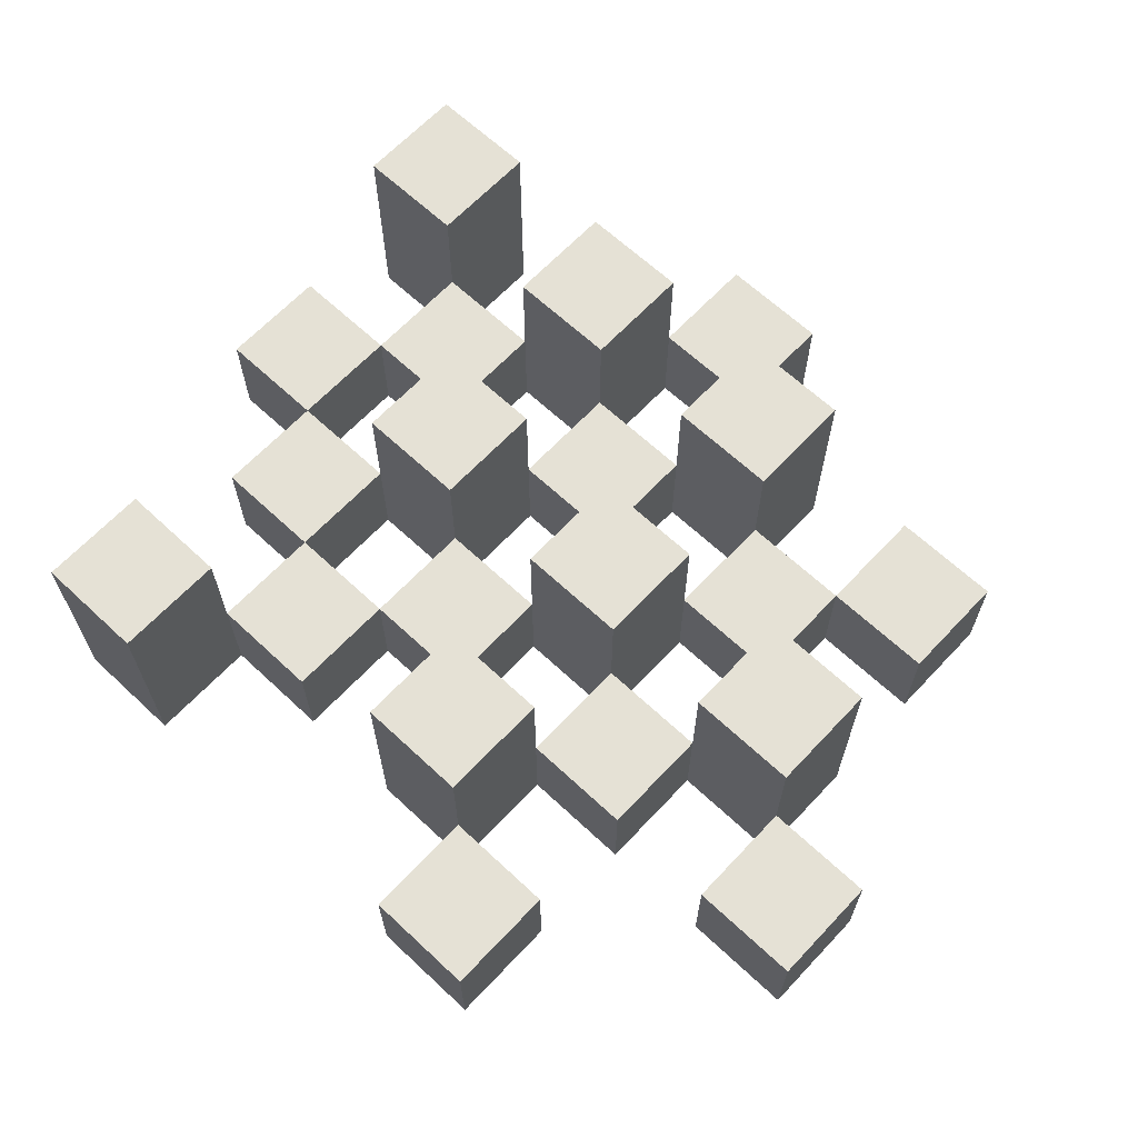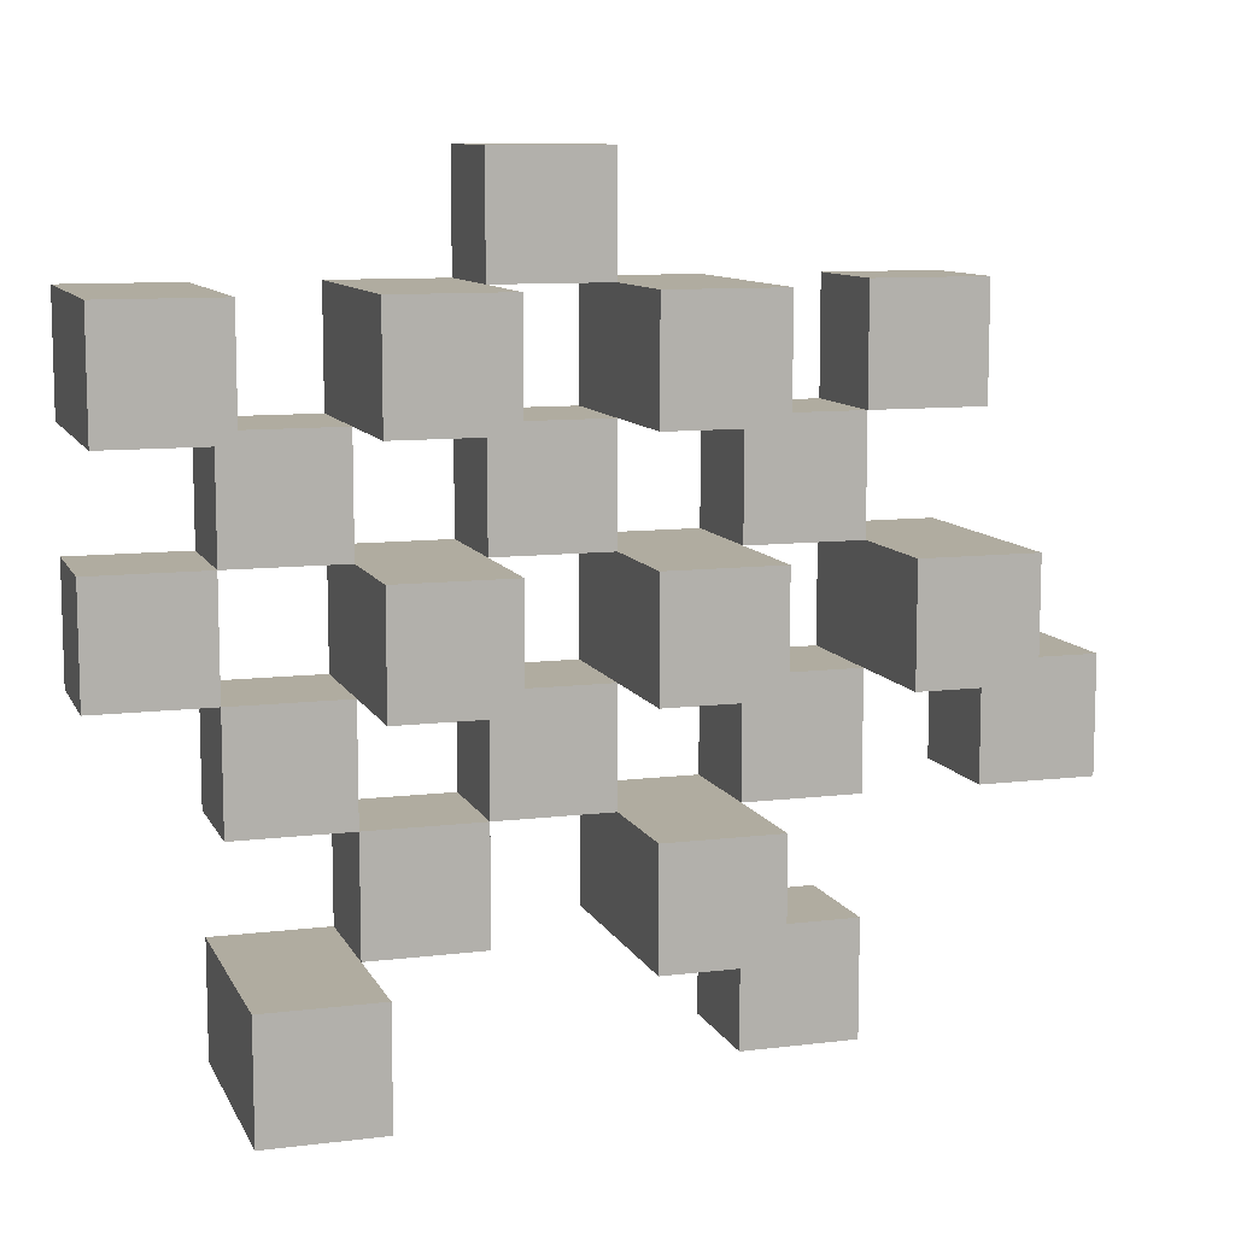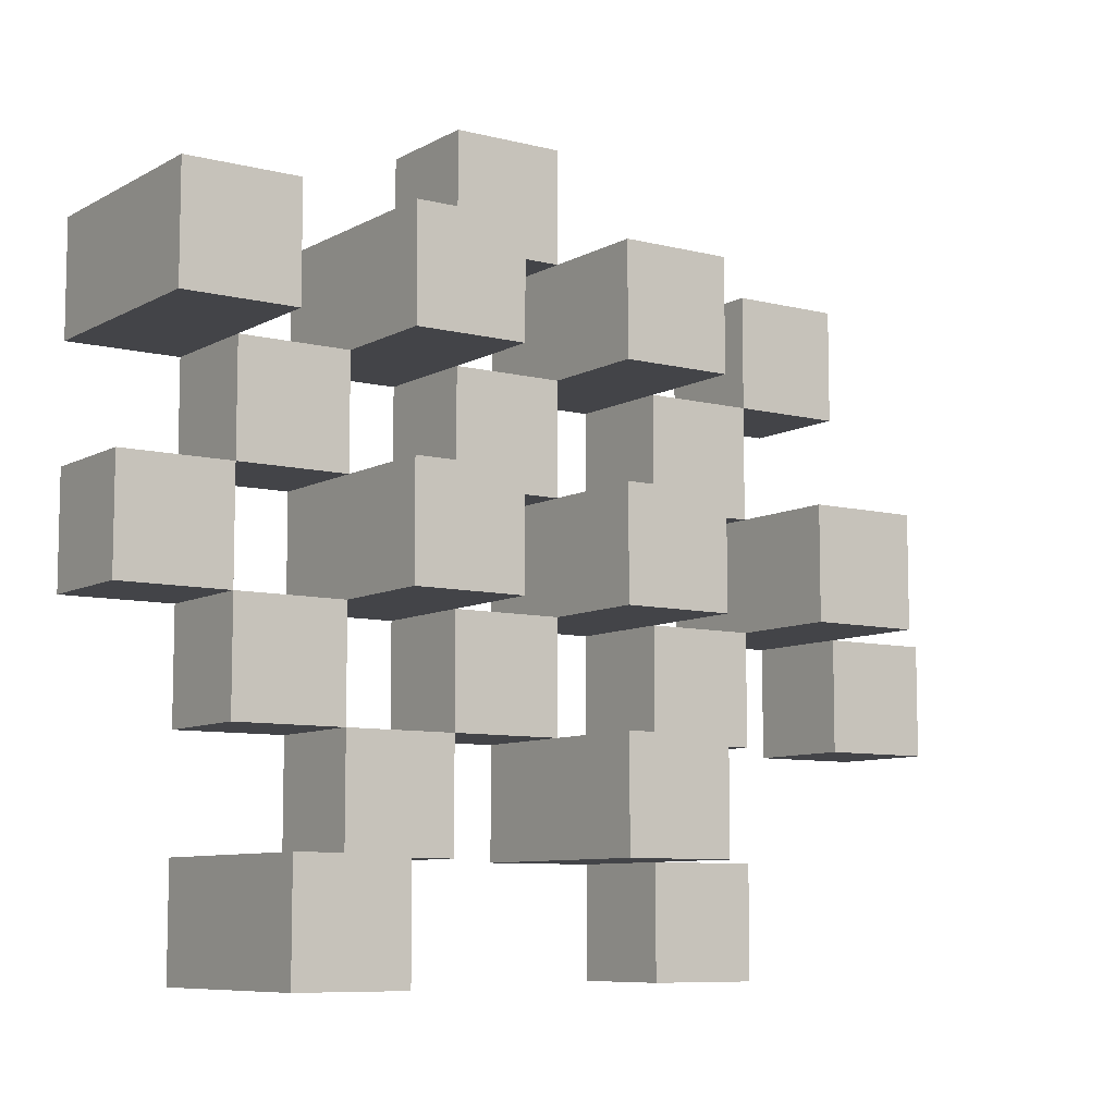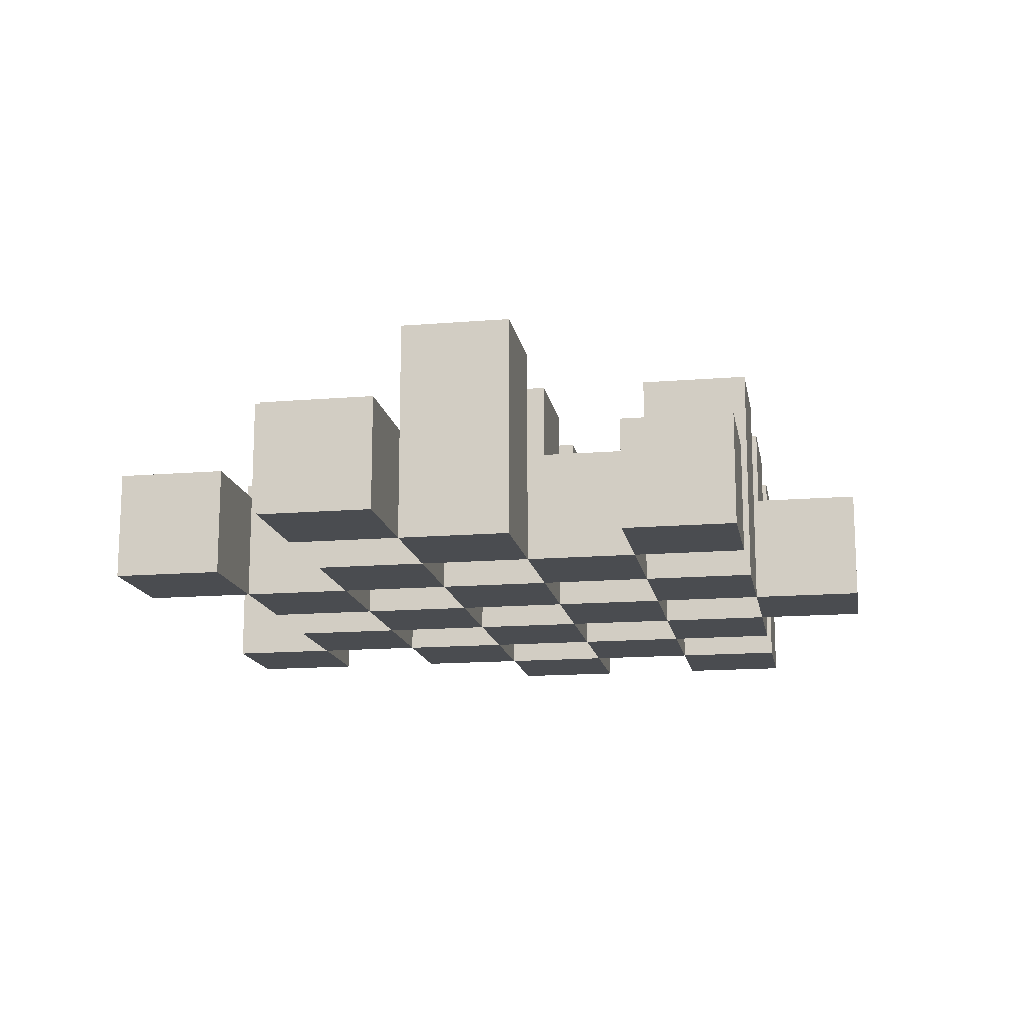
<metadata>
{"format":"obj","ext":"obj","renderer":"f3d","projection":"perspective","resolution":1024,"background":"white","views":[{"elev":65.1,"azim":-136.8,"up":"+Y"},{"elev":9.9,"azim":162.5,"up":"+Z"},{"elev":-8.3,"azim":145.3,"up":"+Z"},{"elev":-14.9,"azim":-80.0,"up":"+Y"}]}
</metadata>
<code>
o
v 15.3 0.9 18.7
v 15.3 0.9 18.8
v 15.3 0.9 18.9
v 15.3 0.9 19
v 15.3 1 18.7
v 15.3 1 18.8
v 15.3 1.1 18.9
v 15.3 1.1 19
v 15.2 0.9 18.4
v 15.2 0.9 18.5
v 15.2 0.9 18.6
v 15.2 0.9 18.7
v 15.2 0.9 18.8
v 15.2 0.9 18.9
v 15.2 1 18.6
v 15.2 1 18.7
v 15.2 1 18.8
v 15.2 1 18.9
v 15.2 1.1 18.4
v 15.2 1.1 18.5
v 15.1 0.9 18.5
v 15.1 0.9 18.6
v 15.1 0.9 18.7
v 15.1 0.9 18.8
v 15.1 0.9 18.9
v 15.1 0.9 19
v 15.1 1 18.5
v 15.1 1 18.6
v 15.1 1 18.7
v 15.1 1 18.8
v 15.1 1 18.9
v 15.1 1.1 18.7
v 15.1 1.1 18.8
v 15.1 1.1 18.9
v 15.1 1.1 19
v 15 0.9 18.6
v 15 0.9 18.7
v 15 0.9 18.8
v 15 0.9 18.9
v 15 0.9 19
v 15 0.9 19.1
v 15 1 18.6
v 15 1 18.7
v 15 1 18.8
v 15 1 18.9
v 15 1 19
v 15 1 19.1
v 14.9 0.9 18.5
v 14.9 0.9 18.6
v 14.9 0.9 18.7
v 14.9 0.9 18.8
v 14.9 0.9 18.9
v 14.9 0.9 19
v 14.9 1 18.6
v 14.9 1 18.7
v 14.9 1 18.8
v 14.9 1 18.9
v 14.9 1 19
v 14.9 1.1 18.5
v 14.9 1.1 18.6
v 14.9 1.1 18.7
v 14.9 1.1 18.8
v 14.9 1.1 18.9
v 14.9 1.1 19
v 14.8 0.9 18.4
v 14.8 0.9 18.5
v 14.8 0.9 18.6
v 14.8 0.9 18.7
v 14.8 0.9 18.8
v 14.8 0.9 18.9
v 14.8 1 18.4
v 14.8 1 18.5
v 14.8 1 18.6
v 14.8 1 18.7
v 14.8 1 18.8
v 14.8 1 18.9
v 14.7 0.9 18.7
v 14.7 0.9 18.8
v 14.7 0.9 18.9
v 14.7 0.9 19
v 14.7 1 18.7
v 14.7 1 18.8
v 14.7 1 18.9
v 14.7 1 19
v 14.7 1.1 18.7
v 14.7 1.1 18.8
v 14.6 0.9 18.6
v 14.6 0.9 18.7
v 14.6 1 18.6
v 14.6 1 18.7
v 15.2 0.9 18.7
v 15.2 0.9 18.8
v 15.2 0.9 18.9
v 15.2 0.9 19
v 15.2 1 18.7
v 15.2 1 18.8
v 15.2 1 18.9
v 15.2 1.1 18.9
v 15.2 1.1 19
v 15.1 0.9 18.4
v 15.1 0.9 18.5
v 15.1 0.9 18.6
v 15.1 0.9 18.7
v 15.1 0.9 18.8
v 15.1 0.9 18.9
v 15.1 1 18.5
v 15.1 1 18.6
v 15.1 1 18.7
v 15.1 1 18.8
v 15.1 1 18.9
v 15.1 1.1 18.4
v 15.1 1.1 18.5
v 15 0.9 18.5
v 15 0.9 18.6
v 15 0.9 18.7
v 15 0.9 18.8
v 15 0.9 18.9
v 15 0.9 19
v 15 1 18.5
v 15 1 18.6
v 15 1 18.7
v 15 1 18.8
v 15 1 18.9
v 15 1 19
v 15 1.1 18.7
v 15 1.1 18.8
v 15 1.1 18.9
v 15 1.1 19
v 14.9 0.9 18.6
v 14.9 0.9 18.7
v 14.9 0.9 18.8
v 14.9 0.9 18.9
v 14.9 0.9 19
v 14.9 0.9 19.1
v 14.9 1 18.6
v 14.9 1 18.7
v 14.9 1 18.8
v 14.9 1 18.9
v 14.9 1 19
v 14.9 1 19.1
v 14.8 0.9 18.5
v 14.8 0.9 18.6
v 14.8 0.9 18.7
v 14.8 0.9 18.8
v 14.8 0.9 18.9
v 14.8 0.9 19
v 14.8 1 18.5
v 14.8 1 18.6
v 14.8 1 18.7
v 14.8 1 18.8
v 14.8 1 18.9
v 14.8 1.1 18.5
v 14.8 1.1 18.6
v 14.8 1.1 18.7
v 14.8 1.1 18.8
v 14.8 1.1 18.9
v 14.8 1.1 19
v 14.7 0.9 18.4
v 14.7 0.9 18.5
v 14.7 0.9 18.6
v 14.7 0.9 18.7
v 14.7 0.9 18.8
v 14.7 0.9 18.9
v 14.7 1 18.4
v 14.7 1 18.5
v 14.7 1 18.6
v 14.7 1 18.7
v 14.7 1 18.8
v 14.7 1 18.9
v 14.6 0.9 18.7
v 14.6 0.9 18.8
v 14.6 0.9 18.9
v 14.6 0.9 19
v 14.6 1 18.7
v 14.6 1 18.9
v 14.6 1 19
v 14.6 1.1 18.7
v 14.6 1.1 18.8
v 14.5 0.9 18.6
v 14.5 0.9 18.7
v 14.5 1 18.6
v 14.5 1 18.7
v 15.2 0.9 18.4
v 15.2 1.1 18.4
v 15.1 0.9 18.4
v 15.1 1.1 18.4
v 14.8 0.9 18.4
v 14.8 1 18.4
v 14.7 0.9 18.4
v 14.7 1 18.4
v 15.1 0.9 18.5
v 15.1 1 18.5
v 15 0.9 18.5
v 15 1 18.5
v 14.9 0.9 18.5
v 14.9 1.1 18.5
v 14.8 0.9 18.5
v 14.8 1 18.5
v 14.8 1.1 18.5
v 15.2 0.9 18.6
v 15.2 1 18.6
v 15.1 0.9 18.6
v 15.1 1 18.6
v 15 0.9 18.6
v 15 1 18.6
v 14.9 0.9 18.6
v 14.9 1 18.6
v 14.8 0.9 18.6
v 14.8 1 18.6
v 14.7 0.9 18.6
v 14.7 1 18.6
v 14.6 0.9 18.6
v 14.6 1 18.6
v 14.5 0.9 18.6
v 14.5 1 18.6
v 15.3 0.9 18.7
v 15.3 1 18.7
v 15.2 0.9 18.7
v 15.2 1 18.7
v 15.1 0.9 18.7
v 15.1 1 18.7
v 15.1 1.1 18.7
v 15 0.9 18.7
v 15 1 18.7
v 15 1.1 18.7
v 14.9 0.9 18.7
v 14.9 1 18.7
v 14.9 1.1 18.7
v 14.8 0.9 18.7
v 14.8 1 18.7
v 14.8 1.1 18.7
v 14.7 0.9 18.7
v 14.7 1 18.7
v 14.7 1.1 18.7
v 14.6 0.9 18.7
v 14.6 1 18.7
v 14.6 1.1 18.7
v 15.2 0.9 18.8
v 15.2 1 18.8
v 15.1 0.9 18.8
v 15.1 1 18.8
v 15 0.9 18.8
v 15 1 18.8
v 14.9 0.9 18.8
v 14.9 1 18.8
v 14.8 0.9 18.8
v 14.8 1 18.8
v 14.7 0.9 18.8
v 14.7 1 18.8
v 15.3 0.9 18.9
v 15.3 1.1 18.9
v 15.2 0.9 18.9
v 15.2 1 18.9
v 15.2 1.1 18.9
v 15.1 0.9 18.9
v 15.1 1 18.9
v 15.1 1.1 18.9
v 15 0.9 18.9
v 15 1 18.9
v 15 1.1 18.9
v 14.9 0.9 18.9
v 14.9 1 18.9
v 14.9 1.1 18.9
v 14.8 0.9 18.9
v 14.8 1 18.9
v 14.8 1.1 18.9
v 14.7 0.9 18.9
v 14.7 1 18.9
v 14.6 0.9 18.9
v 14.6 1 18.9
v 15 0.9 19
v 15 1 19
v 14.9 0.9 19
v 14.9 1 19
v 15.2 0.9 18.5
v 15.2 1.1 18.5
v 15.1 0.9 18.5
v 15.1 1 18.5
v 15.1 1.1 18.5
v 14.8 0.9 18.5
v 14.8 1 18.5
v 14.7 0.9 18.5
v 14.7 1 18.5
v 15.1 0.9 18.6
v 15.1 1 18.6
v 15 0.9 18.6
v 15 1 18.6
v 14.9 0.9 18.6
v 14.9 1 18.6
v 14.9 1.1 18.6
v 14.8 0.9 18.6
v 14.8 1 18.6
v 14.8 1.1 18.6
v 15.2 0.9 18.7
v 15.2 1 18.7
v 15.1 0.9 18.7
v 15.1 1 18.7
v 15 0.9 18.7
v 15 1 18.7
v 14.9 0.9 18.7
v 14.9 1 18.7
v 14.8 0.9 18.7
v 14.8 1 18.7
v 14.7 0.9 18.7
v 14.7 1 18.7
v 14.6 0.9 18.7
v 14.6 1 18.7
v 14.5 0.9 18.7
v 14.5 1 18.7
v 15.3 0.9 18.8
v 15.3 1 18.8
v 15.2 0.9 18.8
v 15.2 1 18.8
v 15.1 0.9 18.8
v 15.1 1 18.8
v 15.1 1.1 18.8
v 15 0.9 18.8
v 15 1 18.8
v 15 1.1 18.8
v 14.9 0.9 18.8
v 14.9 1 18.8
v 14.9 1.1 18.8
v 14.8 0.9 18.8
v 14.8 1 18.8
v 14.8 1.1 18.8
v 14.7 0.9 18.8
v 14.7 1 18.8
v 14.7 1.1 18.8
v 14.6 0.9 18.8
v 14.6 1.1 18.8
v 15.2 0.9 18.9
v 15.2 1 18.9
v 15.1 0.9 18.9
v 15.1 1 18.9
v 15 0.9 18.9
v 15 1 18.9
v 14.9 0.9 18.9
v 14.9 1 18.9
v 14.8 0.9 18.9
v 14.8 1 18.9
v 14.7 0.9 18.9
v 14.7 1 18.9
v 15.3 0.9 19
v 15.3 1.1 19
v 15.2 0.9 19
v 15.2 1.1 19
v 15.1 0.9 19
v 15.1 1.1 19
v 15 0.9 19
v 15 1 19
v 15 1.1 19
v 14.9 0.9 19
v 14.9 1 19
v 14.9 1.1 19
v 14.8 0.9 19
v 14.8 1.1 19
v 14.7 0.9 19
v 14.7 1 19
v 14.6 0.9 19
v 14.6 1 19
v 15 0.9 19.1
v 15 1 19.1
v 14.9 0.9 19.1
v 14.9 1 19.1
v 15.2 0.9 18.4
v 15.1 0.9 18.4
v 14.8 0.9 18.4
v 14.7 0.9 18.4
v 15.2 0.9 18.5
v 15.1 0.9 18.5
v 15 0.9 18.5
v 14.9 0.9 18.5
v 14.8 0.9 18.5
v 14.7 0.9 18.5
v 15.2 0.9 18.6
v 15.1 0.9 18.6
v 15 0.9 18.6
v 14.9 0.9 18.6
v 14.8 0.9 18.6
v 14.7 0.9 18.6
v 14.6 0.9 18.6
v 14.5 0.9 18.6
v 15.3 0.9 18.7
v 15.2 0.9 18.7
v 15.1 0.9 18.7
v 15 0.9 18.7
v 14.9 0.9 18.7
v 14.8 0.9 18.7
v 14.7 0.9 18.7
v 14.6 0.9 18.7
v 14.5 0.9 18.7
v 15.3 0.9 18.8
v 15.2 0.9 18.8
v 15.1 0.9 18.8
v 15 0.9 18.8
v 14.9 0.9 18.8
v 14.8 0.9 18.8
v 14.7 0.9 18.8
v 14.6 0.9 18.8
v 15.3 0.9 18.9
v 15.2 0.9 18.9
v 15.1 0.9 18.9
v 15 0.9 18.9
v 14.9 0.9 18.9
v 14.8 0.9 18.9
v 14.7 0.9 18.9
v 14.6 0.9 18.9
v 15.3 0.9 19
v 15.2 0.9 19
v 15.1 0.9 19
v 15 0.9 19
v 14.9 0.9 19
v 14.8 0.9 19
v 14.7 0.9 19
v 14.6 0.9 19
v 15 0.9 19.1
v 14.9 0.9 19.1
v 14.8 1 18.4
v 14.7 1 18.4
v 15.1 1 18.5
v 15 1 18.5
v 14.8 1 18.5
v 14.7 1 18.5
v 15.2 1 18.6
v 15.1 1 18.6
v 15 1 18.6
v 14.9 1 18.6
v 14.8 1 18.6
v 14.7 1 18.6
v 14.6 1 18.6
v 14.5 1 18.6
v 15.3 1 18.7
v 15.2 1 18.7
v 15.1 1 18.7
v 15 1 18.7
v 14.9 1 18.7
v 14.8 1 18.7
v 14.7 1 18.7
v 14.6 1 18.7
v 14.5 1 18.7
v 15.3 1 18.8
v 15.2 1 18.8
v 15.1 1 18.8
v 15 1 18.8
v 14.9 1 18.8
v 14.8 1 18.8
v 14.7 1 18.8
v 15.2 1 18.9
v 15.1 1 18.9
v 15 1 18.9
v 14.9 1 18.9
v 14.8 1 18.9
v 14.7 1 18.9
v 14.6 1 18.9
v 15 1 19
v 14.9 1 19
v 14.7 1 19
v 14.6 1 19
v 15 1 19.1
v 14.9 1 19.1
v 15.2 1.1 18.4
v 15.1 1.1 18.4
v 15.2 1.1 18.5
v 15.1 1.1 18.5
v 14.9 1.1 18.5
v 14.8 1.1 18.5
v 14.9 1.1 18.6
v 14.8 1.1 18.6
v 15.1 1.1 18.7
v 15 1.1 18.7
v 14.9 1.1 18.7
v 14.8 1.1 18.7
v 14.7 1.1 18.7
v 14.6 1.1 18.7
v 15.1 1.1 18.8
v 15 1.1 18.8
v 14.9 1.1 18.8
v 14.8 1.1 18.8
v 14.7 1.1 18.8
v 14.6 1.1 18.8
v 15.3 1.1 18.9
v 15.2 1.1 18.9
v 15.1 1.1 18.9
v 15 1.1 18.9
v 14.9 1.1 18.9
v 14.8 1.1 18.9
v 15.3 1.1 19
v 15.2 1.1 19
v 15.1 1.1 19
v 15 1.1 19
v 14.9 1.1 19
v 14.8 1.1 19
f 5 2 1
f 6 2 5
f 7 4 3
f 8 4 7
f 15 12 11
f 16 12 15
f 17 14 13
f 18 14 17
f 19 10 9
f 20 10 19
f 27 22 21
f 28 22 27
f 29 24 23
f 30 24 29
f 31 26 25
f 32 30 29
f 33 30 32
f 34 26 31
f 35 26 34
f 42 37 36
f 43 37 42
f 44 39 38
f 45 39 44
f 46 41 40
f 47 41 46
f 54 49 48
f 55 51 50
f 56 51 55
f 57 53 52
f 58 53 57
f 59 54 48
f 60 54 59
f 61 56 55
f 62 56 61
f 63 58 57
f 64 58 63
f 71 66 65
f 72 66 71
f 73 68 67
f 74 68 73
f 75 70 69
f 76 70 75
f 81 78 77
f 82 78 81
f 83 80 79
f 84 80 83
f 85 82 81
f 86 82 85
f 89 88 87
f 90 88 89
f 91 92 95
f 95 92 96
f 93 94 97
f 97 94 98
f 98 94 99
f 100 101 106
f 102 103 107
f 107 103 108
f 104 105 109
f 109 105 110
f 100 106 111
f 111 106 112
f 113 114 119
f 119 114 120
f 115 116 121
f 121 116 122
f 117 118 123
f 123 118 124
f 121 122 125
f 125 122 126
f 123 124 127
f 127 124 128
f 129 130 135
f 135 130 136
f 131 132 137
f 137 132 138
f 133 134 139
f 139 134 140
f 141 142 147
f 147 142 148
f 143 144 149
f 149 144 150
f 145 146 151
f 147 148 152
f 152 148 153
f 149 150 154
f 154 150 155
f 151 146 156
f 156 146 157
f 158 159 164
f 164 159 165
f 160 161 166
f 166 161 167
f 162 163 168
f 168 163 169
f 170 171 174
f 172 173 175
f 175 173 176
f 174 171 177
f 177 171 178
f 179 180 181
f 181 180 182
f 185 184 183
f 186 184 185
f 189 188 187
f 190 188 189
f 193 192 191
f 194 192 193
f 197 196 195
f 198 196 197
f 199 196 198
f 202 201 200
f 203 201 202
f 206 205 204
f 207 205 206
f 210 209 208
f 211 209 210
f 214 213 212
f 215 213 214
f 218 217 216
f 219 217 218
f 223 221 220
f 223 222 221
f 224 222 223
f 225 222 224
f 229 227 226
f 229 228 227
f 230 228 229
f 231 228 230
f 235 233 232
f 235 234 233
f 236 234 235
f 237 234 236
f 240 239 238
f 241 239 240
f 244 243 242
f 245 243 244
f 248 247 246
f 249 247 248
f 252 251 250
f 253 251 252
f 254 251 253
f 258 256 255
f 258 257 256
f 259 257 258
f 260 257 259
f 264 262 261
f 264 263 262
f 265 263 264
f 266 263 265
f 269 268 267
f 270 268 269
f 273 272 271
f 274 272 273
f 275 276 277
f 277 276 278
f 278 276 279
f 280 281 282
f 282 281 283
f 284 285 286
f 286 285 287
f 288 289 291
f 289 290 291
f 291 290 292
f 292 290 293
f 294 295 296
f 296 295 297
f 298 299 300
f 300 299 301
f 302 303 304
f 304 303 305
f 306 307 308
f 308 307 309
f 310 311 312
f 312 311 313
f 314 315 317
f 315 316 317
f 317 316 318
f 318 316 319
f 320 321 323
f 321 322 323
f 323 322 324
f 324 322 325
f 326 327 329
f 327 328 329
f 329 328 330
f 331 332 333
f 333 332 334
f 335 336 337
f 337 336 338
f 339 340 341
f 341 340 342
f 343 344 345
f 345 344 346
f 347 348 349
f 349 348 350
f 350 348 351
f 352 353 355
f 353 354 355
f 355 354 356
f 357 358 359
f 359 358 360
f 361 362 363
f 363 362 364
f 369 366 365
f 370 366 369
f 373 368 367
f 374 368 373
f 376 371 370
f 377 371 376
f 378 373 372
f 379 373 378
f 384 376 375
f 385 376 384
f 386 378 377
f 387 378 386
f 388 380 379
f 389 380 388
f 390 382 381
f 391 382 390
f 392 384 383
f 393 384 392
f 394 386 385
f 395 386 394
f 396 388 387
f 397 388 396
f 398 390 389
f 399 390 398
f 401 394 393
f 402 394 401
f 403 396 395
f 404 396 403
f 405 398 397
f 406 398 405
f 408 401 400
f 409 401 408
f 410 403 402
f 411 403 410
f 412 405 404
f 413 405 412
f 414 407 406
f 415 407 414
f 416 412 411
f 417 412 416
f 418 419 422
f 422 419 423
f 420 421 425
f 425 421 426
f 424 425 433
f 433 425 434
f 426 427 435
f 435 427 436
f 428 429 437
f 437 429 438
f 430 431 439
f 439 431 440
f 432 433 441
f 441 433 442
f 442 443 448
f 448 443 449
f 444 445 450
f 450 445 451
f 446 447 452
f 452 447 453
f 453 454 457
f 457 454 458
f 455 456 459
f 459 456 460
f 461 462 463
f 463 462 464
f 465 466 467
f 467 466 468
f 469 470 475
f 475 470 476
f 471 472 477
f 477 472 478
f 473 474 479
f 479 474 480
f 481 482 487
f 487 482 488
f 483 484 489
f 489 484 490
f 485 486 491
f 491 486 492

</code>
